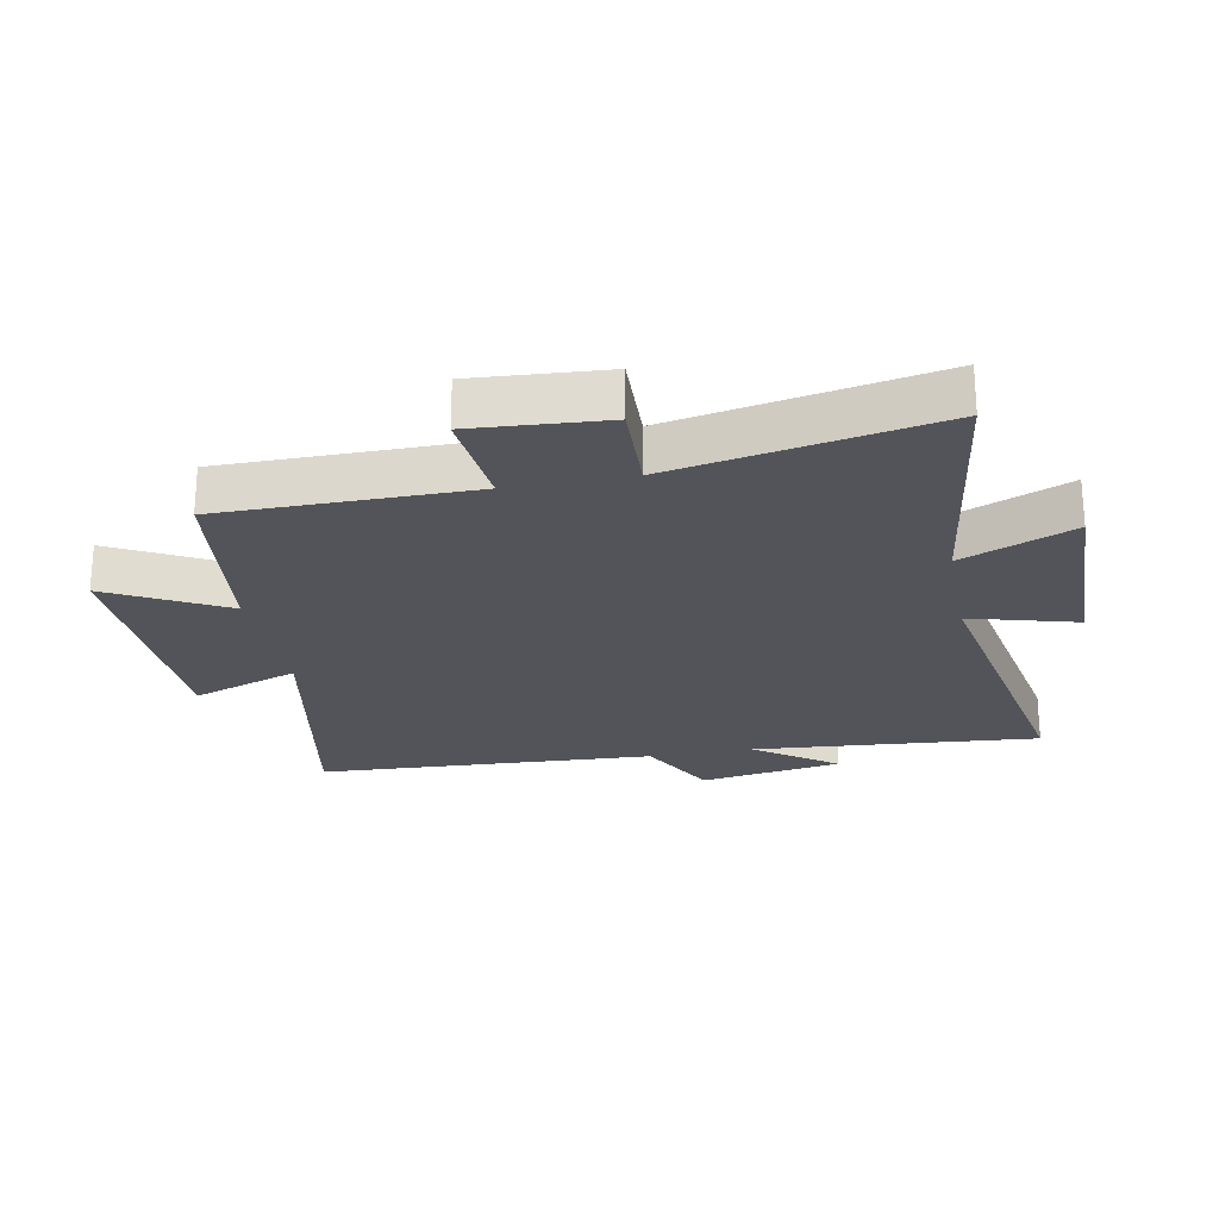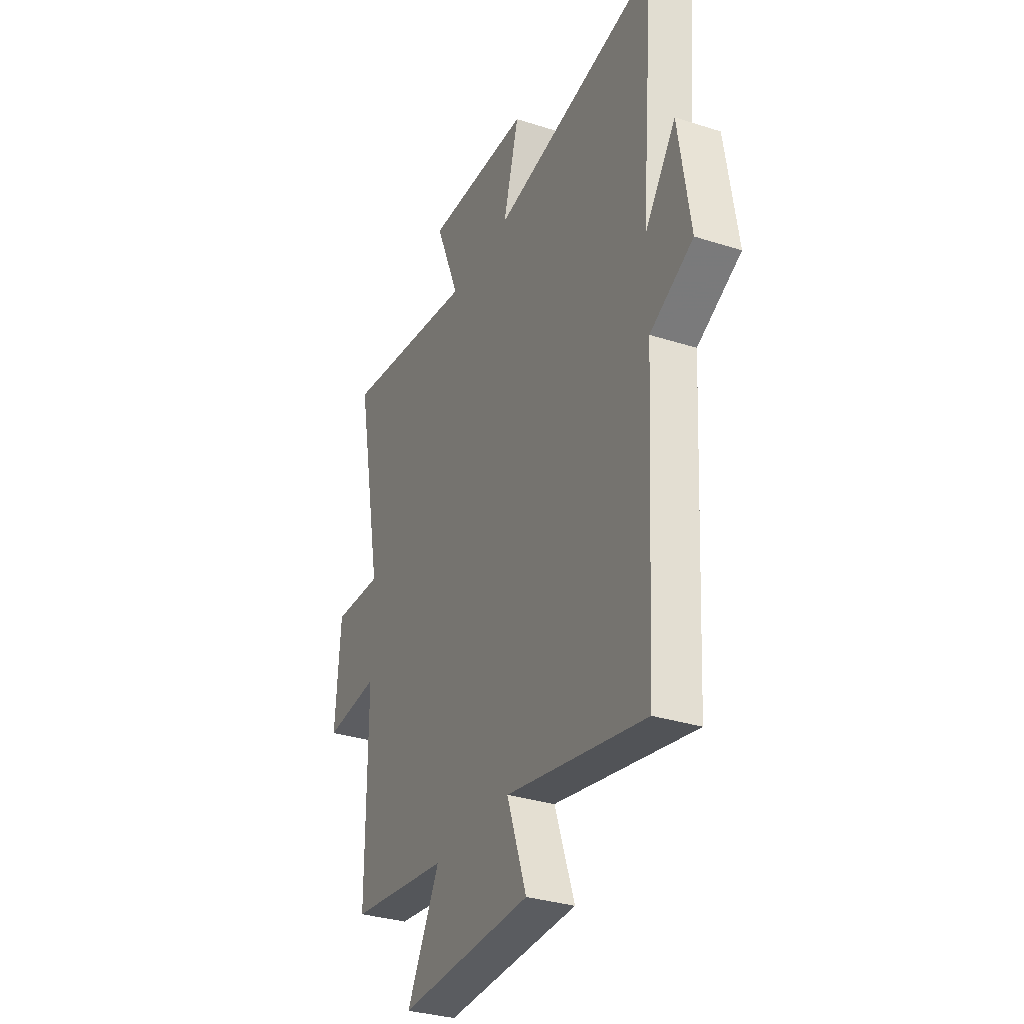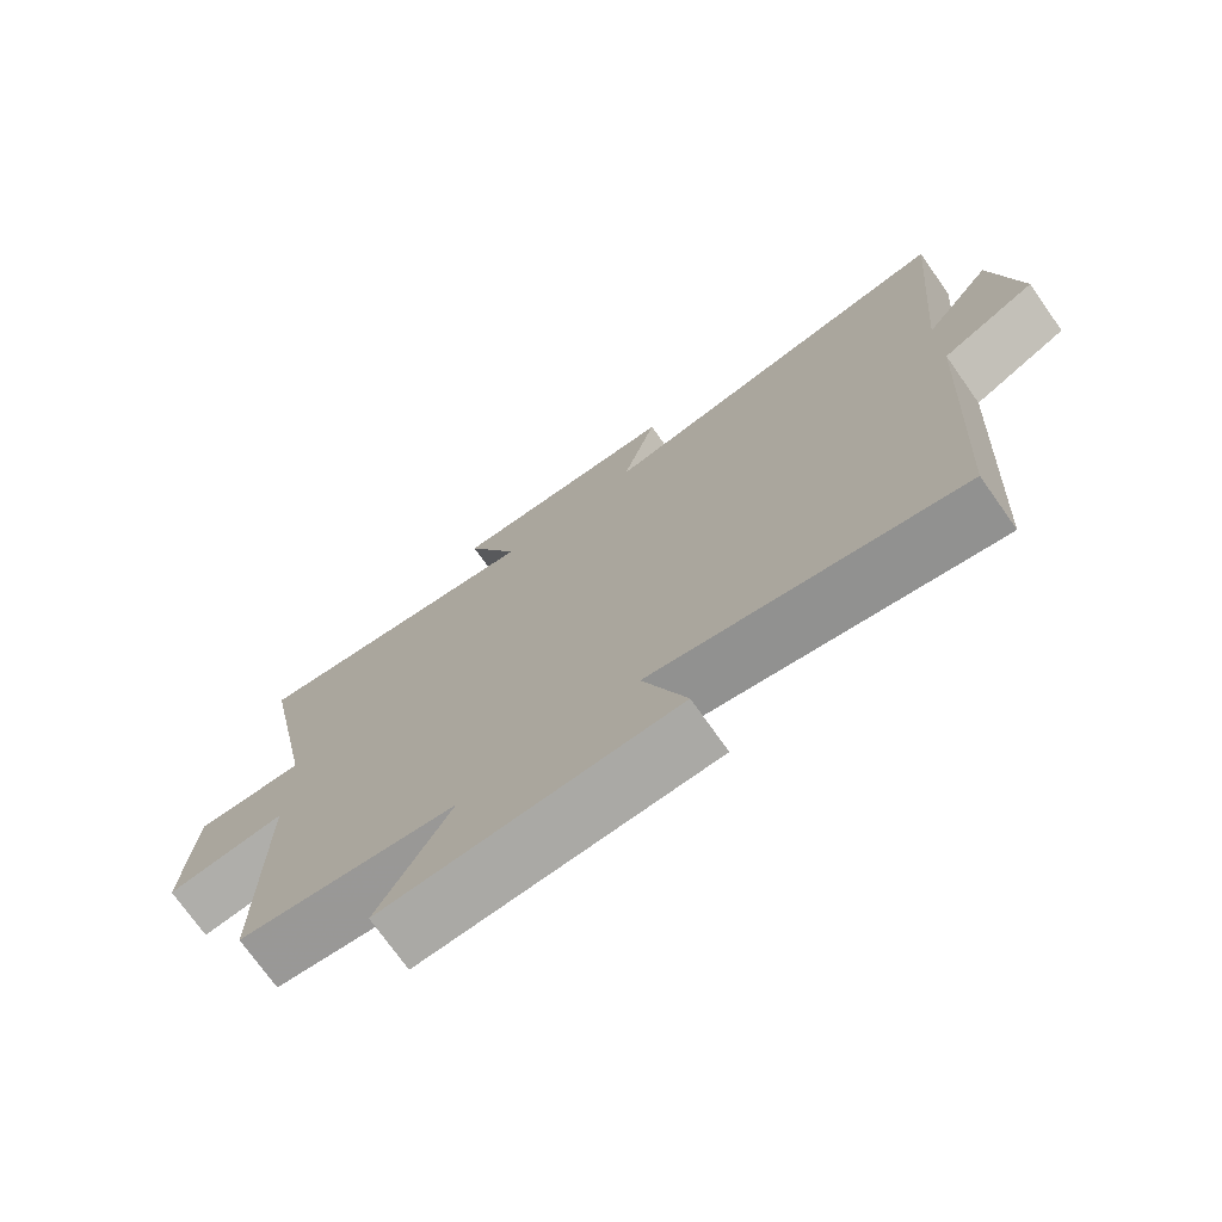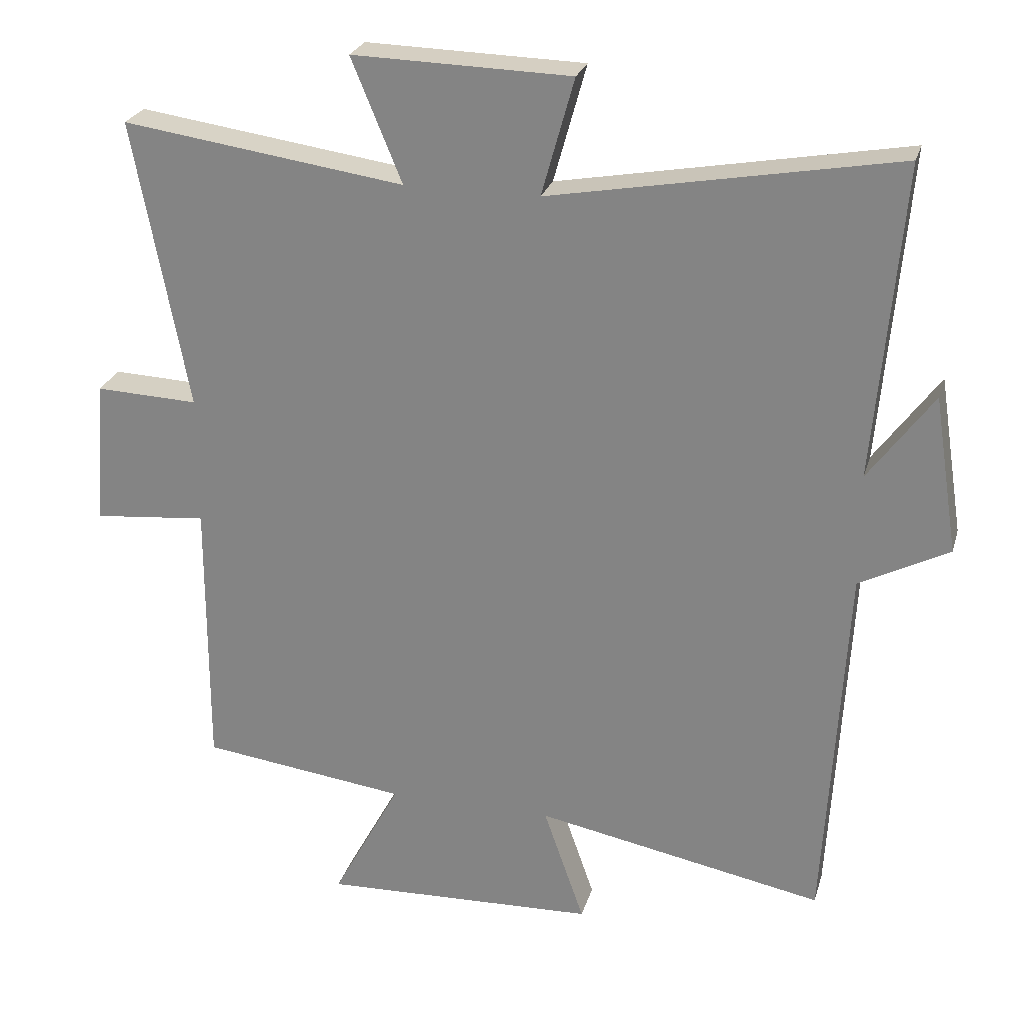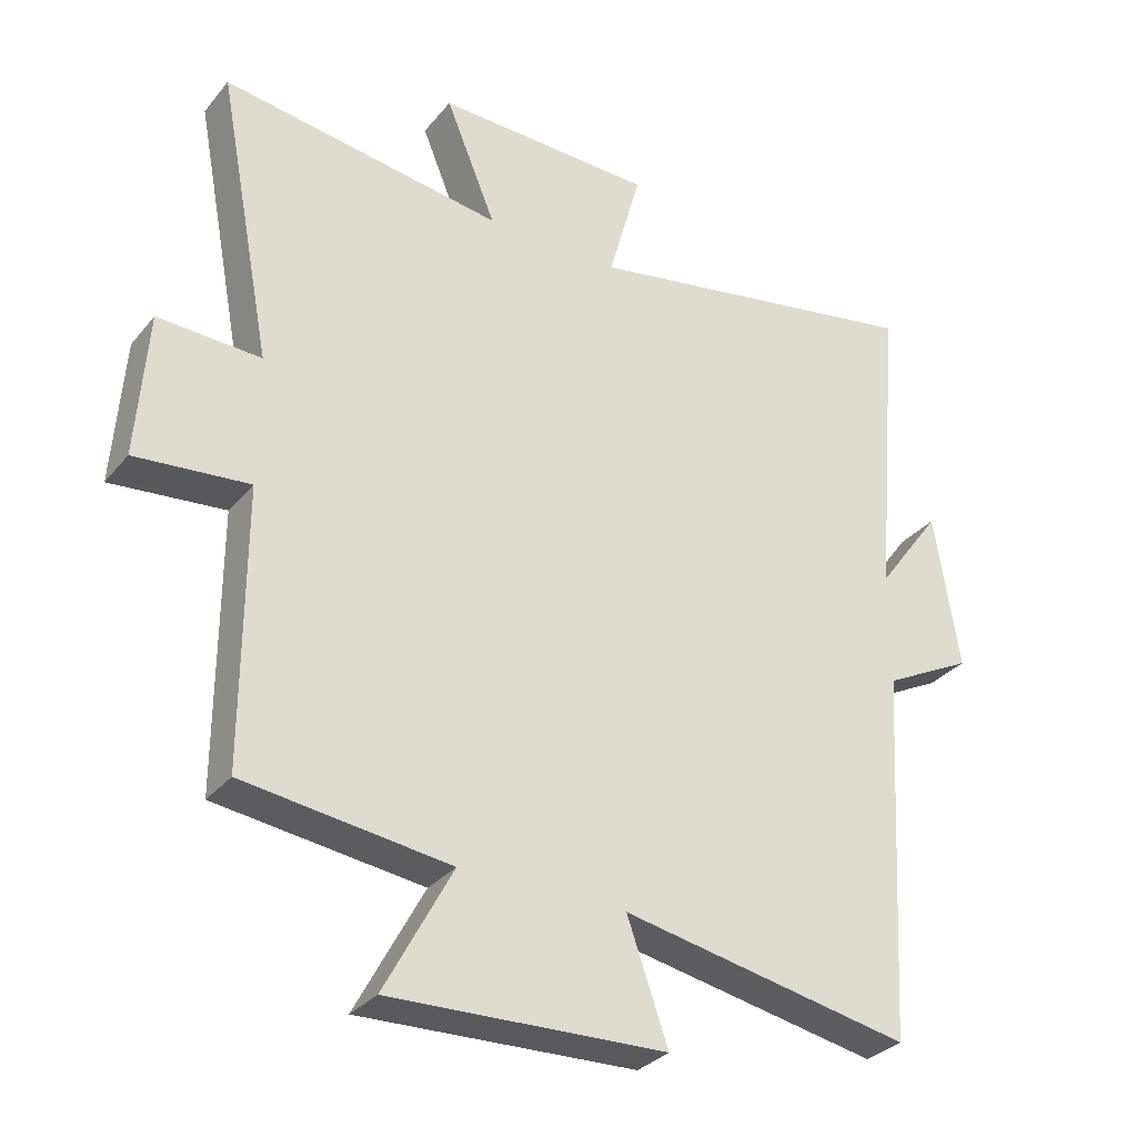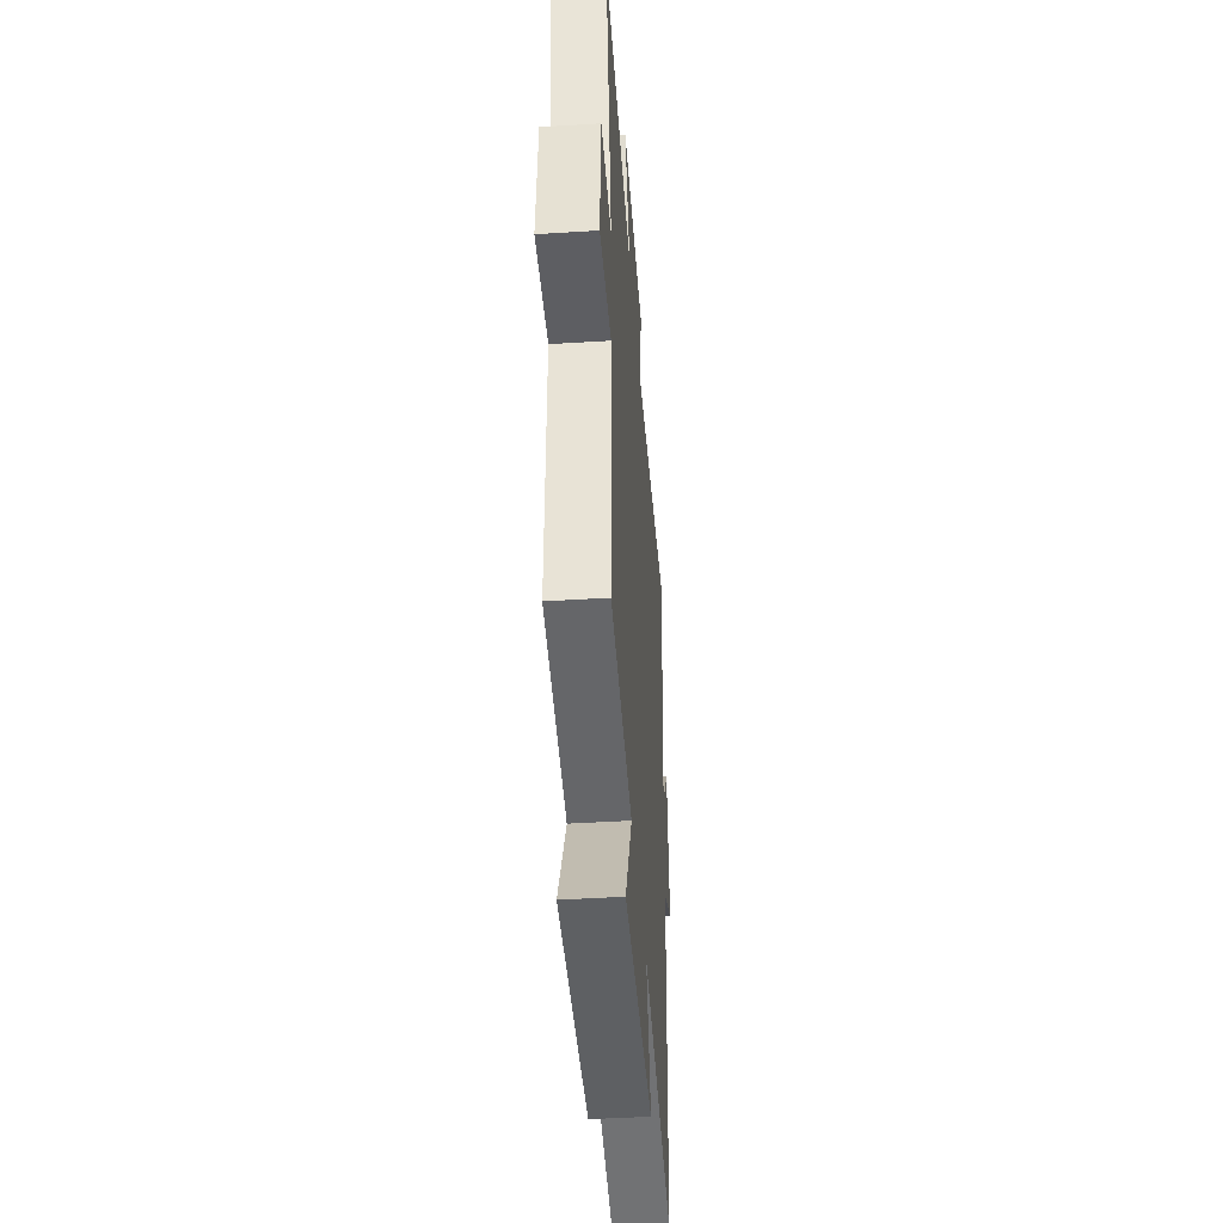
<metadata>
{"format":"obj","ext":"obj","renderer":"f3d","projection":"perspective","resolution":1024,"background":"white","views":[{"elev":-23.8,"azim":-78.9,"up":"+Y"},{"elev":-32.3,"azim":65.9,"up":"+Z"},{"elev":-74.0,"azim":35.3,"up":"+Z"},{"elev":25.3,"azim":15.0,"up":"+Z"},{"elev":-31.4,"azim":-32.3,"up":"+Z"},{"elev":-44.6,"azim":-85.8,"up":"+Z"}]}
</metadata>
<code>
v -0.58 0.07 0.559
v -0.166 0.07 0.5
v -0.24 0.07 0.68
v 0.08 0.07 0.672
v 0.032 0.07 0.5
v 0.54 0.07 0.592
v 0.5 0.07 0.131
v 0.595 0.07 0.261
v 0.631 0.07 0.031
v 0.5 0.07 -0.037
v 0.469 0.07 -0.582
v 0.045 0.07 -0.5
v 0.105 0.07 -0.672
v -0.299 0.07 -0.686
v -0.199 0.07 -0.5
v -0.501 0.07 -0.461
v -0.5 0.07 -0.057
v -0.667 0.07 -0.073
v -0.651 0.07 0.141
v -0.5 0.07 0.135
v -0.58 0 0.559
v -0.166 0 0.5
v -0.24 0 0.68
v 0.08 0 0.672
v 0.032 0 0.5
v 0.54 0 0.592
v 0.5 0 0.131
v 0.595 0 0.261
v 0.631 0 0.031
v 0.5 0 -0.037
v 0.469 0 -0.582
v 0.045 0 -0.5
v 0.105 0 -0.672
v -0.299 0 -0.686
v -0.199 0 -0.5
v -0.501 0 -0.461
v -0.5 0 -0.057
v -0.667 0 -0.073
v -0.651 0 0.141
v -0.5 0 0.135
f 17 18 19 20
f 15 16 17
f 15 17 20
f 12 13 14 15
f 20 1 2
f 15 20 2
f 12 15 2
f 10 11 12 2
f 7 8 9 10
f 5 6 7
f 10 2 3
f 7 10 3
f 5 7 3
f 3 4 5
f 40 39 38 37
f 37 36 35
f 40 37 35
f 35 34 33 32
f 22 21 40
f 22 40 35
f 22 35 32
f 22 32 31 30
f 30 29 28 27
f 27 26 25
f 23 22 30
f 23 30 27
f 23 27 25
f 25 24 23
f 1 21 22 2
f 2 22 23 3
f 3 23 24 4
f 4 24 25 5
f 5 25 26 6
f 6 26 27 7
f 7 27 28 8
f 8 28 29 9
f 9 29 30 10
f 10 30 31 11
f 11 31 32 12
f 12 32 33 13
f 13 33 34 14
f 14 34 35 15
f 15 35 36 16
f 16 36 37 17
f 17 37 38 18
f 18 38 39 19
f 19 39 40 20
f 20 40 21 1

</code>
